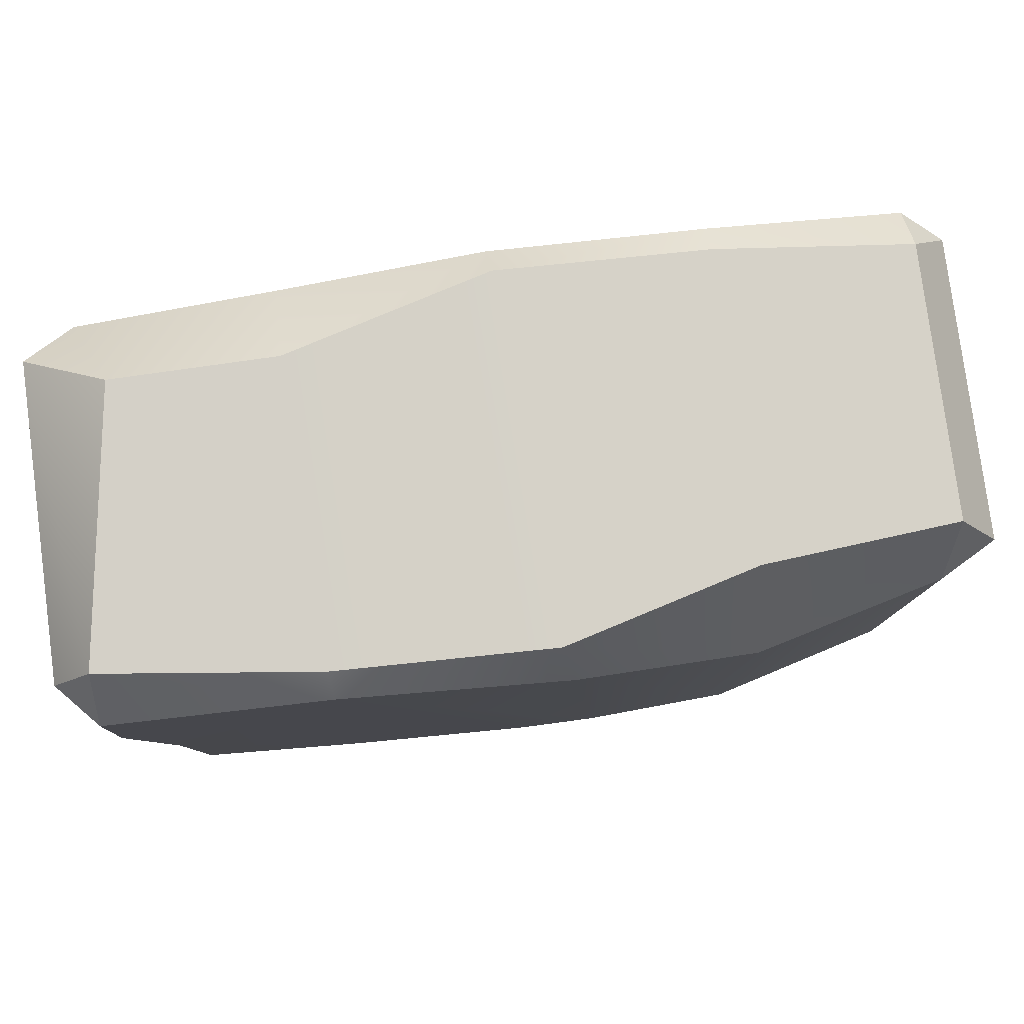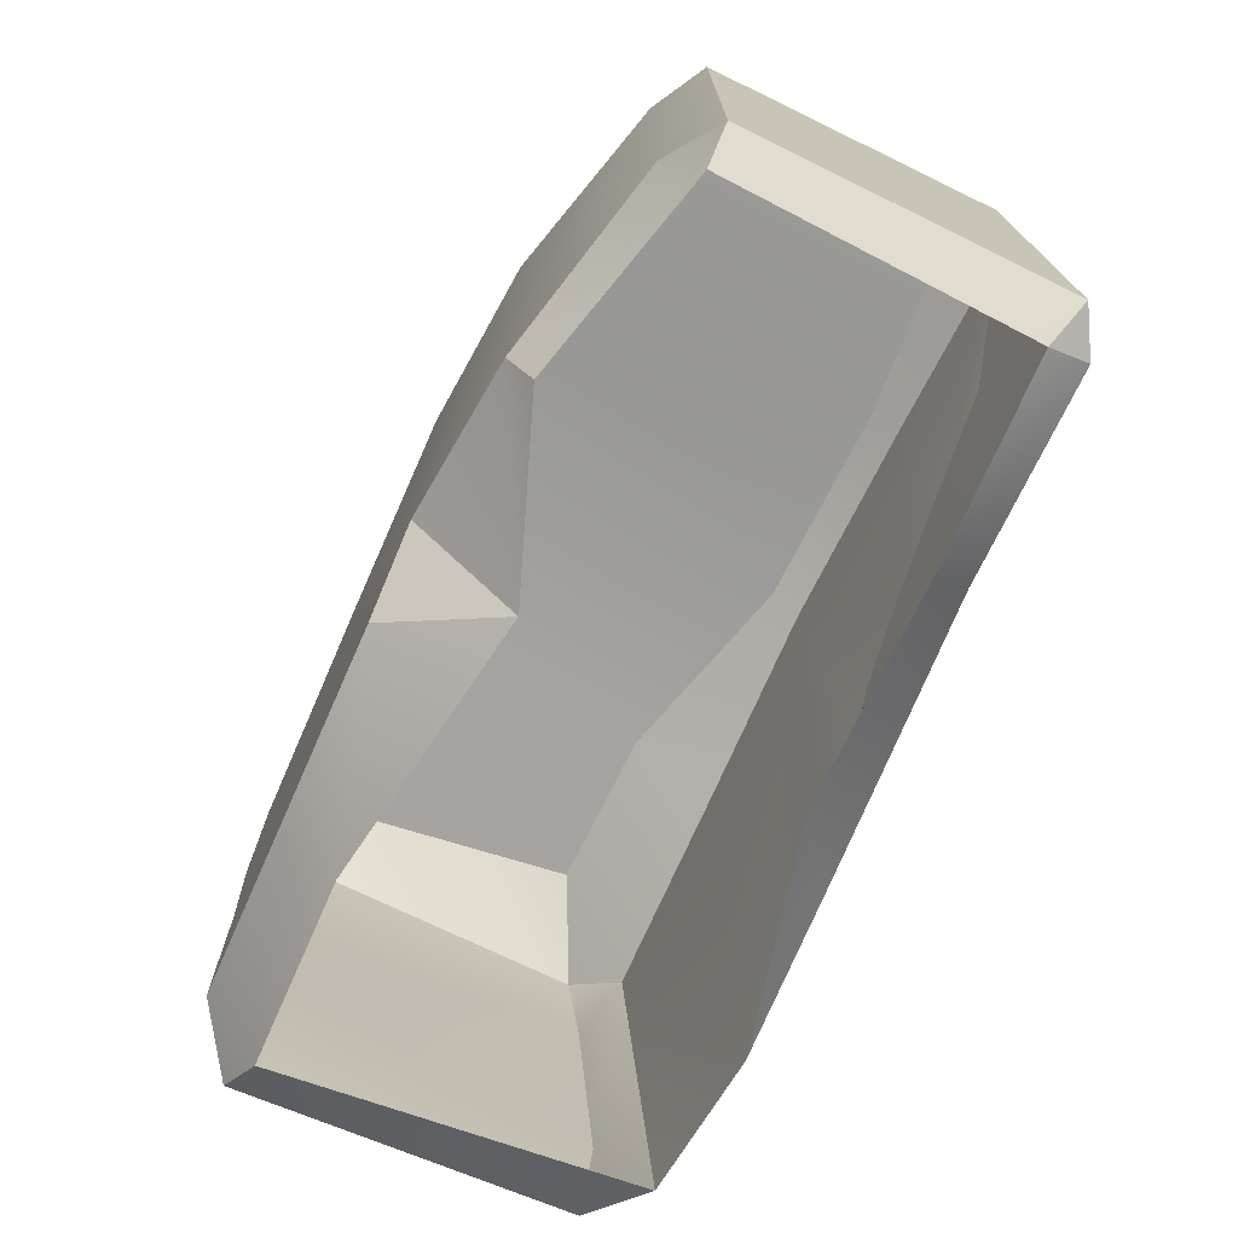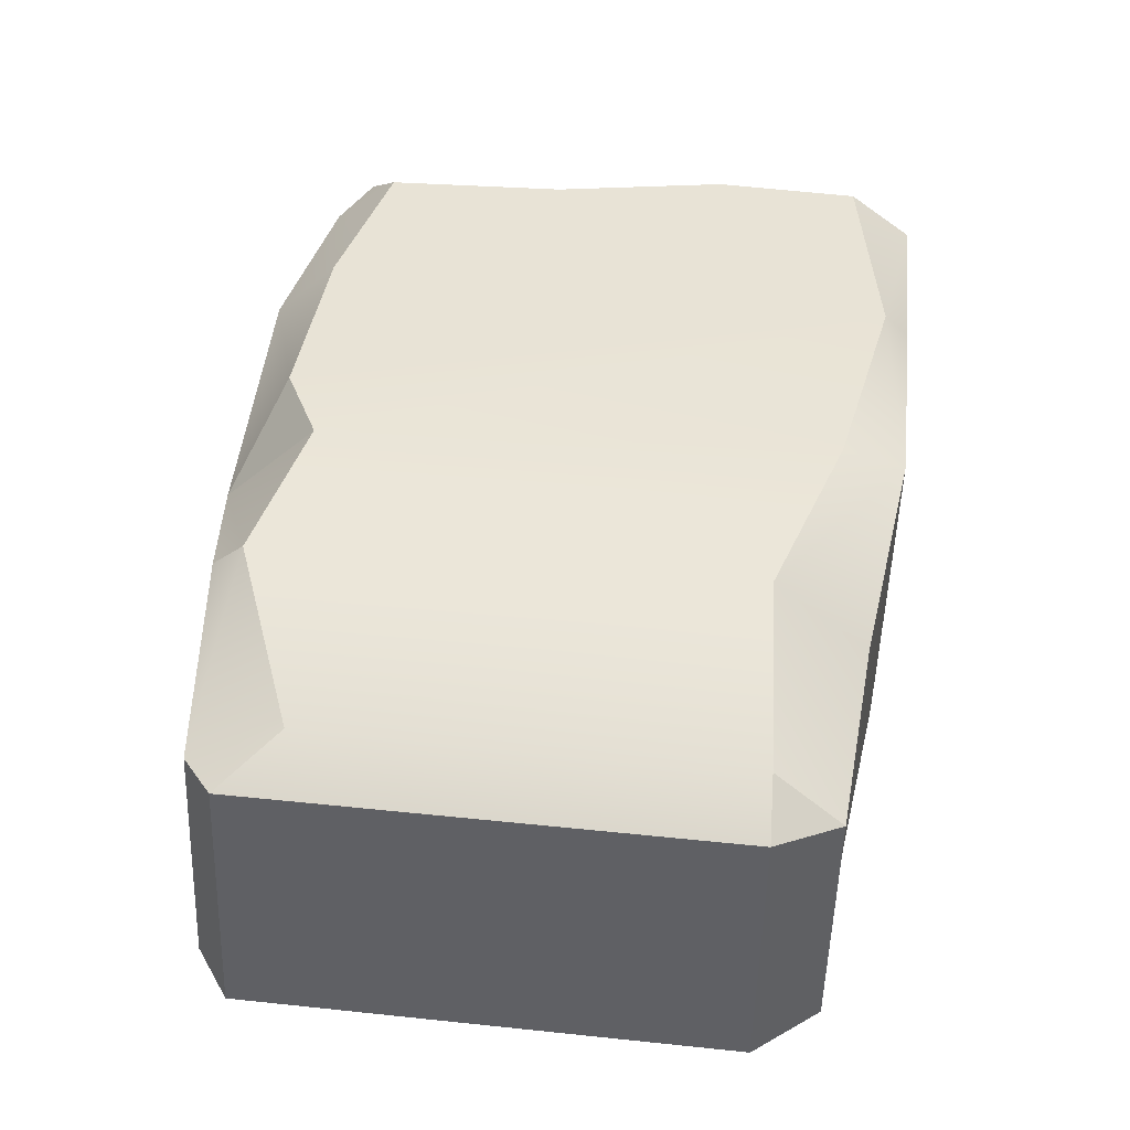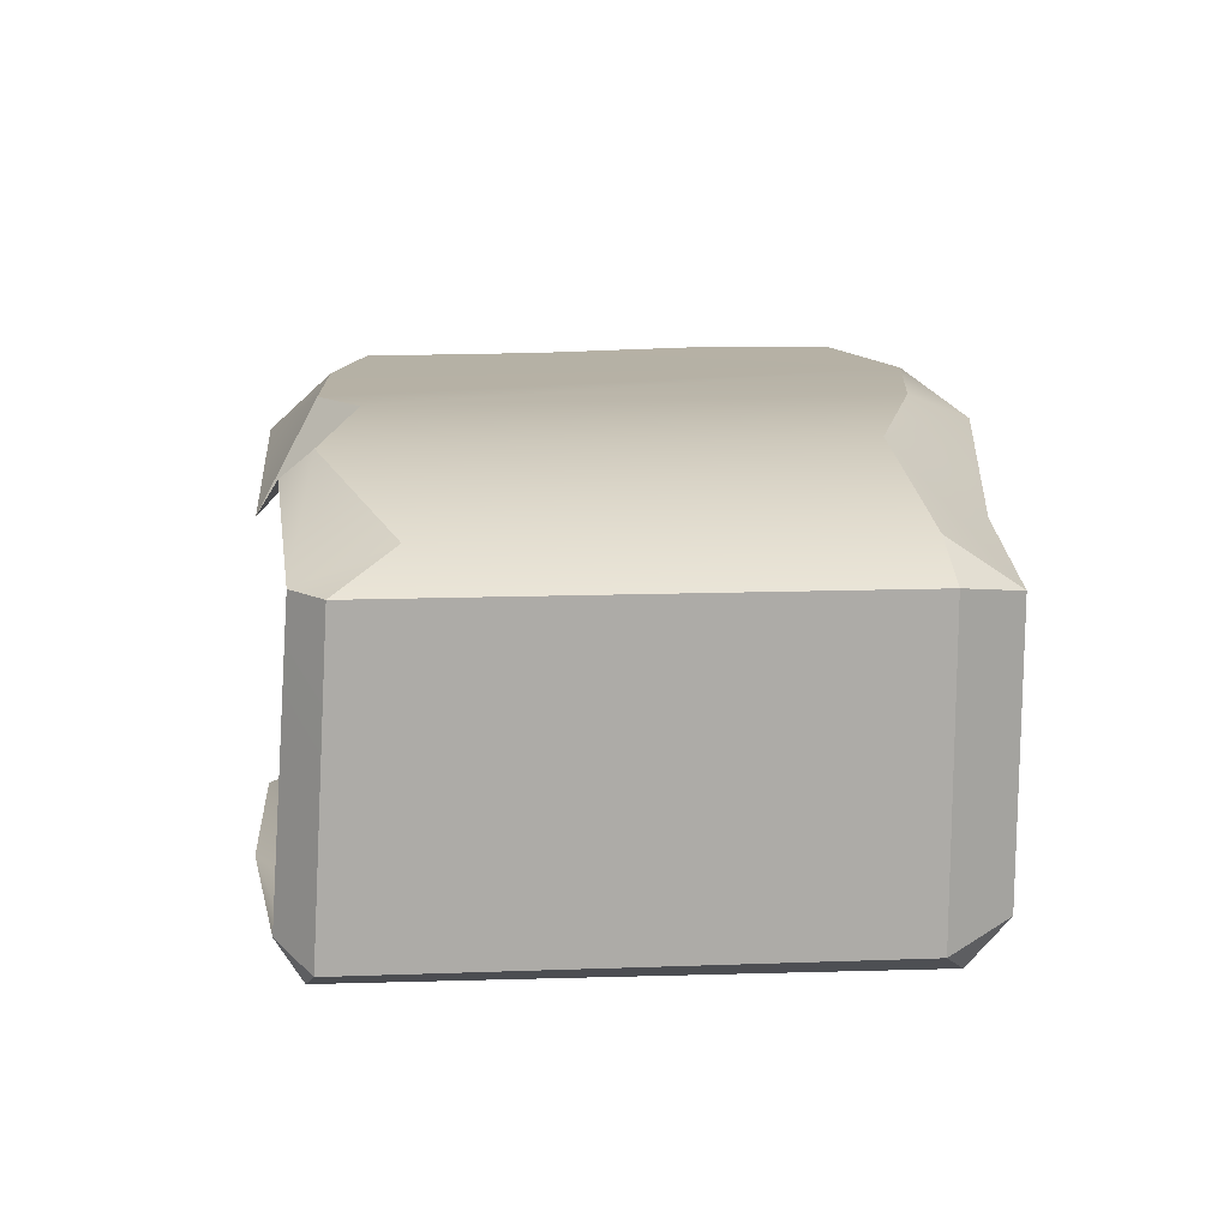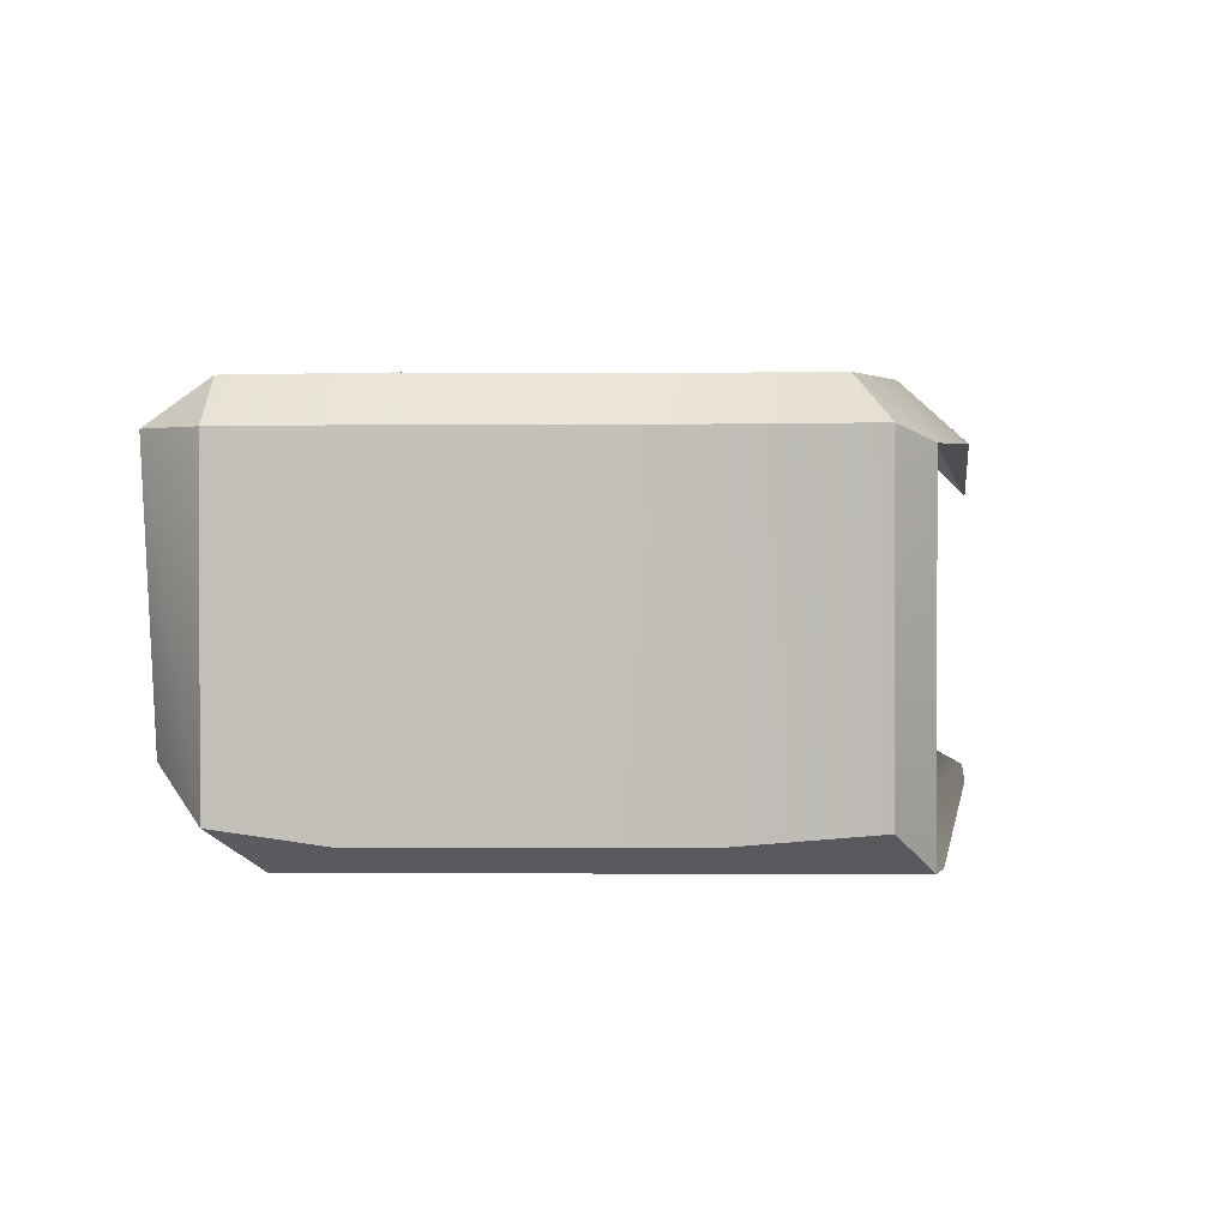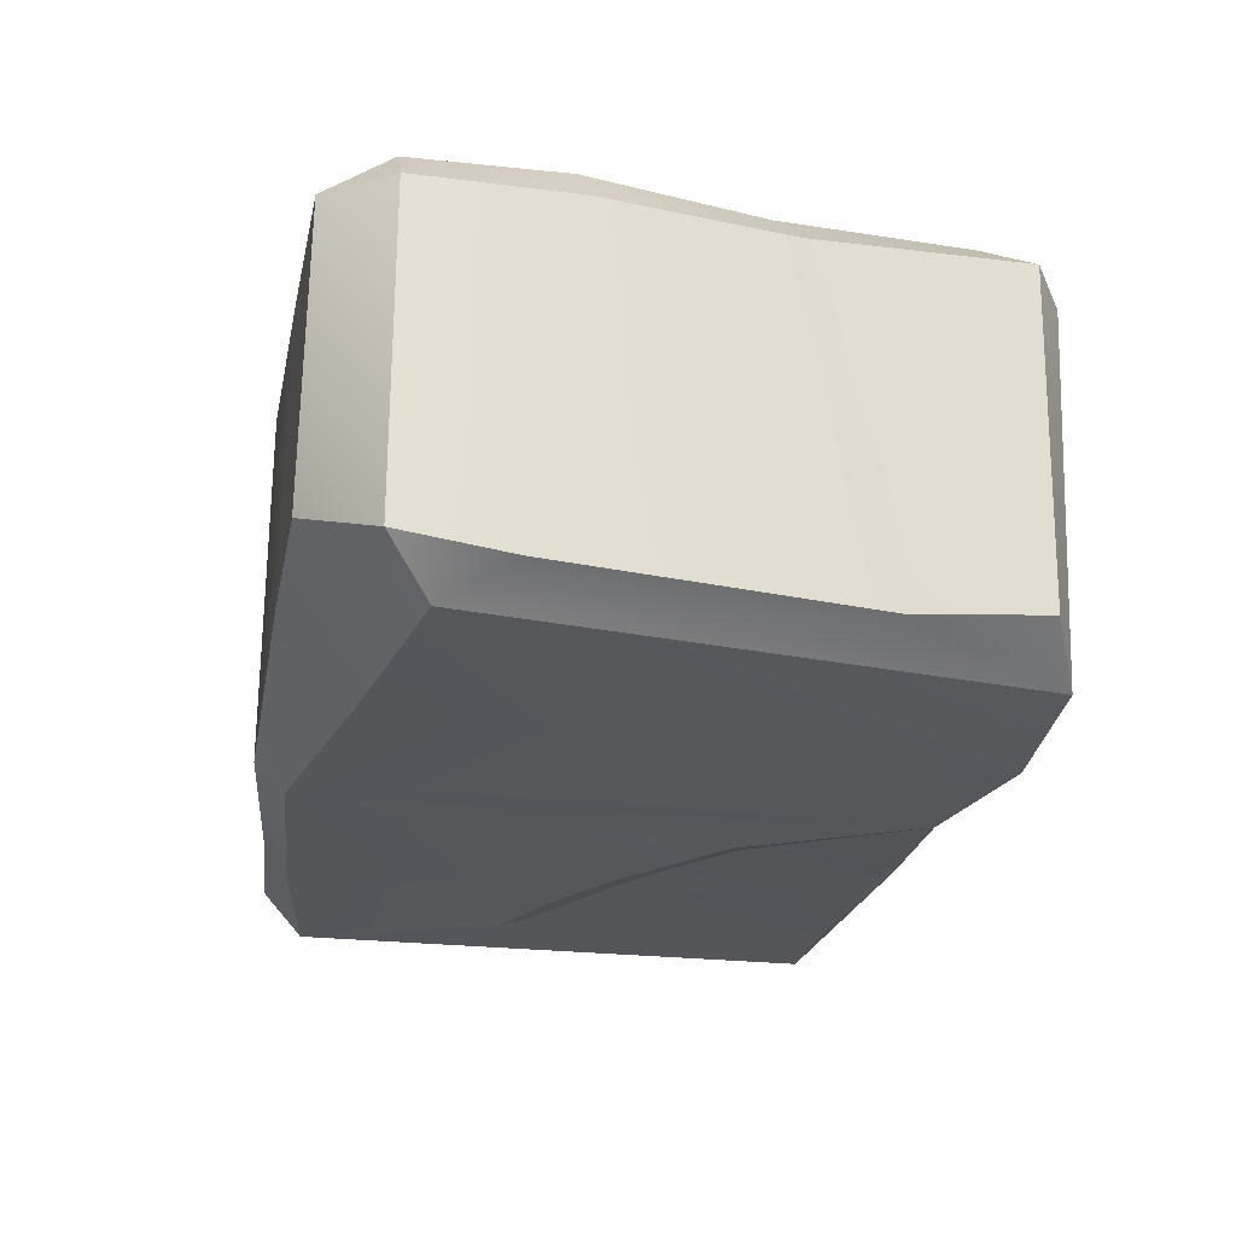
<metadata>
{"format":"obj","ext":"obj","renderer":"f3d","projection":"perspective","resolution":1024,"background":"white","views":[{"elev":80.0,"azim":-7.6,"up":"+Y"},{"elev":-73.4,"azim":64.2,"up":"+Y"},{"elev":43.8,"azim":97.0,"up":"+Z"},{"elev":14.0,"azim":85.5,"up":"+Z"},{"elev":1.0,"azim":-82.6,"up":"+Z"},{"elev":-25.3,"azim":-101.6,"up":"+Z"}]}
</metadata>
<code>
g BM_Stone_03
v 0.5521 0.2806 -0.2124
v 0.5015 -0.3415 -0.2403
v 0.5521 -0.3306 -0.2124
v 0.5015 0.3089 -0.2447
v 0.5521 -0.3306 -0.2124
v 0.5078 -0.3469 0.1575
v 0.5521 -0.3087 0.157
v 0.5015 -0.3719 -0.1906
v -0.5521 0.3272 -0.196
v -0.4979 0.4039 0.189
v -0.5521 0.3272 0.1879
v -0.4465 0.4039 -0.1412
v -0.4231 -0.3708 -0.2447
v -0.5034 -0.1747 -0.2124
v -0.5018 -0.3317 -0.1979
v -0.4979 0.2755 -0.2447
v -0.5521 0.1985 -0.2124
v -0.5521 0.3272 -0.196
v -0.5521 0.3272 0.1879
v -0.5117 0.1472 0.2405
v -0.5521 0.1407 0.1879
v -0.5052 0.326 0.2405
v -0.5229 -0.08161 0.1879
v -0.4731 -0.06579 0.2405
v -0.4627 -0.2891 0.2405
v -0.5253 -0.3317 0.1879
v -0.4711 -0.3708 0.1715
v -0.5018 -0.3317 -0.1979
v -0.5253 -0.3317 0.1879
v -0.4231 -0.3708 -0.2447
v -0.2466 0.4039 -0.1427
v -0.4979 0.4039 0.189
v -0.4465 0.4039 -0.1412
v -0.2358 0.4039 0.2215
v 0.004653 0.4039 -0.2105
v 0.02628 0.4039 0.2293
v 0.2632 0.3739 0.163
v 0.2624 0.3739 -0.2111
v 0.5015 0.3572 0.1411
v 0.5015 0.3572 -0.1906
v 0.5015 -0.3415 -0.2403
v 0.5015 0.3089 -0.2447
v 0.3887 0.03778 -0.2403
v 0.2622 -0.3415 -0.2403
v 0.2755 -0.02753 -0.2403
v 0.1766 -0.09069 -0.2403
v 0.08843 -0.1633 -0.2403
v -0.07981 -0.3415 -0.2602
v 0.5015 0.3572 -0.1906
v 0.5521 0.2806 0.1569
v 0.5015 0.3572 0.1411
v 0.5521 0.2806 -0.2124
v -0.4731 -0.06579 0.2405
v -0.2534 -0.3291 0.2485
v -0.4627 -0.2891 0.2405
v -0.2333 0.3737 0.2503
v -0.5117 0.1472 0.2405
v -0.01734 -0.3359 0.2565
v 0.07939 -0.2856 0.2602
v 0.03859 0.3291 0.2602
v 0.2698 -0.3279 0.2475
v 0.2589 0.261 0.2503
v -0.5052 0.326 0.2405
v 0.4849 -0.2393 0.1943
v 0.4834 0.2768 0.1943
v 0.5521 0.2806 0.1569
v 0.5521 -0.3087 0.157
v -0.5521 0.3272 0.1879
v -0.4979 0.4039 0.189
v -0.5052 0.326 0.2405
v 0.2589 0.261 0.2503
v 0.5015 0.3572 0.1411
v 0.4834 0.2768 0.1943
v 0.2632 0.3739 0.163
v 0.02628 0.4039 0.2293
v 0.03859 0.3291 0.2602
v -0.2333 0.3737 0.2503
v -0.2358 0.4039 0.2215
v -0.4979 0.4039 0.189
v -0.5052 0.326 0.2405
v 0.001795 0.3686 -0.2447
v -0.2525 -0.3792 -0.2602
v -0.07981 -0.3415 -0.2602
v -0.2481 0.3189 -0.2447
v -0.4979 0.2755 -0.2447
v -0.4231 -0.3708 -0.2447
v 0.03097 -0.1395 -0.2602
v 0.1633 -0.03207 -0.2602
v 0.2622 0.3464 -0.2447
v 0.2622 0.03043 -0.2602
v 0.5015 0.3089 -0.2447
v 0.3605 0.07659 -0.2602
v -0.5253 -0.3317 0.1879
v -0.4627 -0.2891 0.2405
v -0.4711 -0.3708 0.1715
v -0.2534 -0.3291 0.2485
v -0.2419 -0.4039 0.1818
v -0.01734 -0.3359 0.2565
v 0.07011 -0.4039 0.1369
v 0.07011 -0.4039 0.1369
v -0.01734 -0.3359 0.2565
v 0.07939 -0.2856 0.2602
v 0.5521 -0.3306 -0.2124
v 0.5015 -0.3415 -0.2403
v 0.5015 -0.3719 -0.1906
v -0.2525 -0.3792 -0.2602
v 0.01016 -0.4039 -0.191
v -0.07981 -0.3415 -0.2602
v 0.2622 -0.3415 -0.2403
v 0.2626 -0.4039 -0.1908
v 0.5015 -0.3415 -0.2403
v 0.5015 -0.3719 -0.1906
v -0.5521 0.3272 -0.196
v -0.4979 0.2755 -0.2447
v -0.4465 0.4039 -0.1412
v -0.2481 0.3189 -0.2447
v -0.2466 0.4039 -0.1427
v 0.001795 0.3686 -0.2447
v 0.004653 0.4039 -0.2105
v 0.2622 0.3464 -0.2447
v 0.2624 0.3739 -0.2111
v 0.5015 0.3572 -0.1906
v 0.5015 0.3089 -0.2447
v 0.5521 0.2806 -0.2124
v 0.5015 0.3572 -0.1906
v 0.5015 0.3089 -0.2447
v -0.5034 -0.1747 -0.2124
v -0.5253 -0.3317 0.1879
v -0.5018 -0.3317 -0.1979
v -0.5229 -0.08161 0.1879
v -0.5521 0.1985 -0.2124
v -0.5521 0.1407 0.1879
v -0.5521 0.3272 -0.196
v -0.5521 0.3272 0.1879
v 0.5521 -0.3306 -0.2124
v 0.5521 0.2806 0.1569
v 0.5521 0.2806 -0.2124
v 0.5521 -0.3087 0.157
v -0.07981 -0.3415 -0.2602
v 0.08843 -0.1633 -0.2403
v 0.03097 -0.1395 -0.2602
v 0.1766 -0.09069 -0.2403
v 0.1633 -0.03207 -0.2602
v 0.2755 -0.02753 -0.2403
v 0.2622 0.03043 -0.2602
v 0.3887 0.03778 -0.2403
v 0.3605 0.07659 -0.2602
v 0.3605 0.07659 -0.2602
v 0.3887 0.03778 -0.2403
v 0.5015 0.3089 -0.2447
v 0.2698 -0.3279 0.2475
v 0.07011 -0.4039 0.1369
v 0.07939 -0.2856 0.2602
v 0.2699 -0.3658 0.2165
v 0.5078 -0.3469 0.1575
v 0.2698 -0.3279 0.2475
v 0.4849 -0.2393 0.1943
v 0.2699 -0.3658 0.2165
v 0.5521 -0.3087 0.157
v 0.5521 0.2806 0.1569
v 0.4834 0.2768 0.1943
v 0.5015 0.3572 0.1411
g BM_Stone_03_0
f 3 2 1
f 4 1 2
f 7 6 5
f 8 5 6
f 11 10 9
f 12 9 10
f 15 14 13
f 13 14 16
f 17 16 14
f 18 16 17
f 21 20 19
f 22 19 20
f 21 23 20
f 24 20 23
f 24 23 25
f 26 25 23
f 29 28 27
f 30 27 28
f 33 32 31
f 34 31 32
f 31 34 35
f 36 35 34
f 36 37 35
f 38 35 37
f 37 39 38
f 40 38 39
f 43 42 41
f 41 44 43
f 45 43 44
f 46 45 44
f 47 46 44
f 48 47 44
f 51 50 49
f 52 49 50
f 55 54 53
f 54 56 53
f 57 53 56
f 54 58 56
f 58 59 56
f 59 60 56
f 59 61 60
f 62 60 61
f 63 57 56
f 61 64 62
f 65 62 64
f 65 64 66
f 67 66 64
f 70 69 68
f 73 72 71
f 74 71 72
f 74 75 71
f 76 71 75
f 76 75 77
f 78 77 75
f 78 79 77
f 80 77 79
f 83 82 81
f 84 81 82
f 84 82 85
f 86 85 82
f 83 81 87
f 81 88 87
f 81 89 88
f 90 88 89
f 89 91 90
f 92 90 91
f 95 94 93
f 94 95 96
f 97 96 95
f 96 97 98
f 99 98 97
f 102 101 100
f 105 104 103
f 108 107 106
f 108 109 107
f 110 107 109
f 109 111 110
f 112 110 111
f 115 114 113
f 114 115 116
f 117 116 115
f 116 117 118
f 119 118 117
f 118 119 120
f 121 120 119
f 121 122 120
f 123 120 122
f 126 125 124
f 129 128 127
f 130 127 128
f 127 130 131
f 132 131 130
f 131 132 133
f 134 133 132
f 137 136 135
f 138 135 136
f 141 140 139
f 140 141 142
f 143 142 141
f 142 143 144
f 145 144 143
f 144 145 146
f 147 146 145
f 150 149 148
f 153 152 151
f 154 151 152
f 157 156 155
f 158 155 156
f 155 159 157
f 162 161 160

</code>
